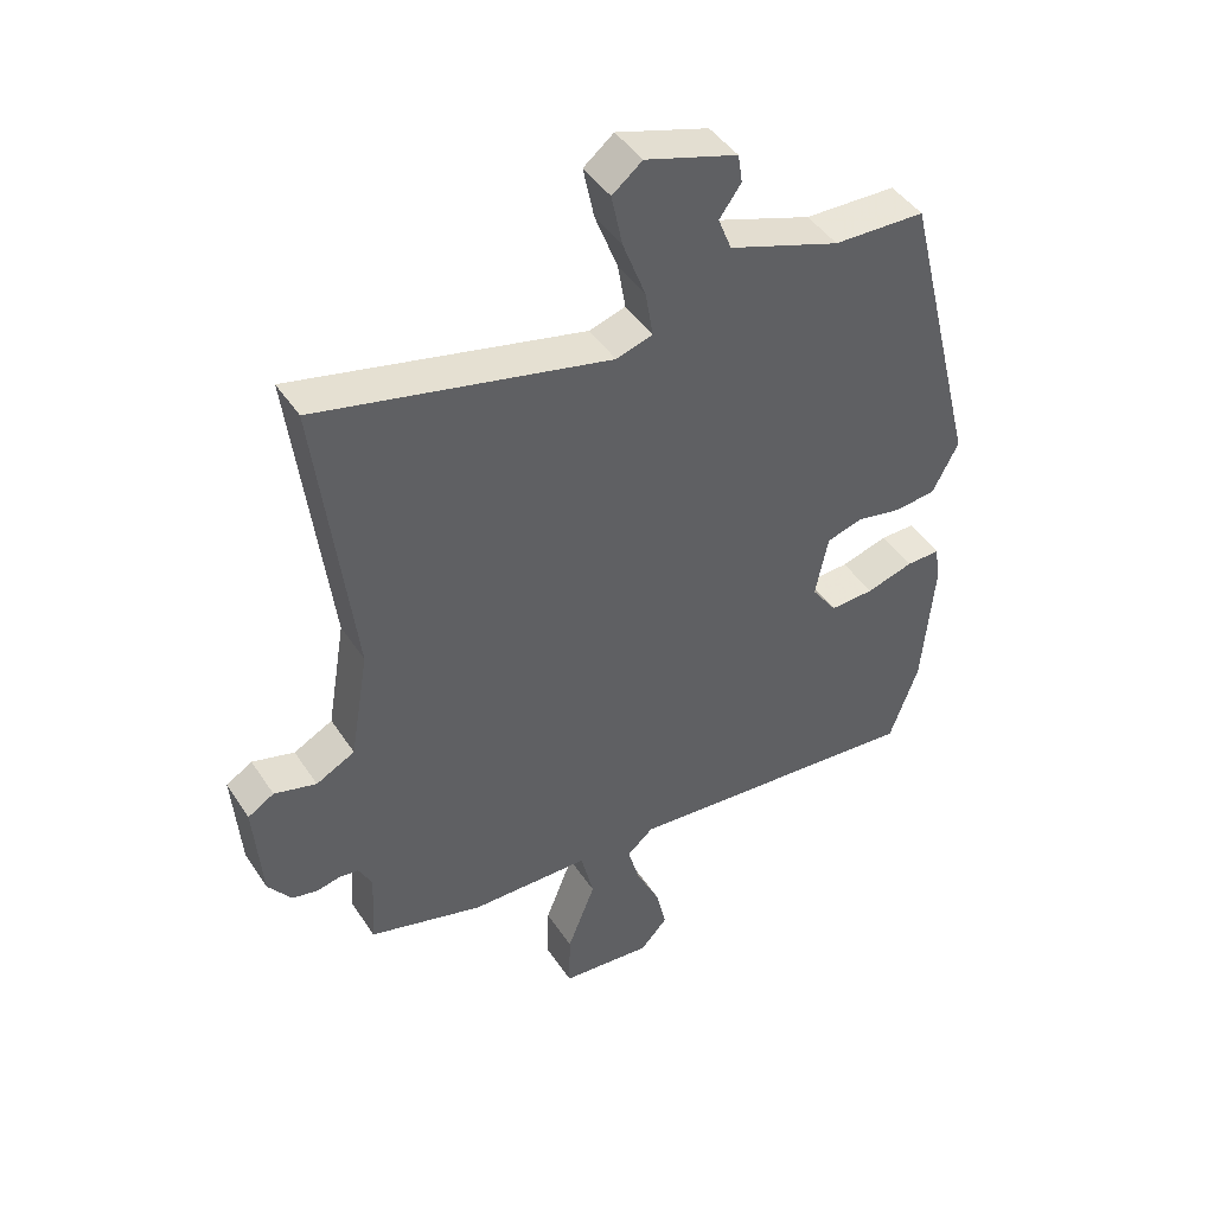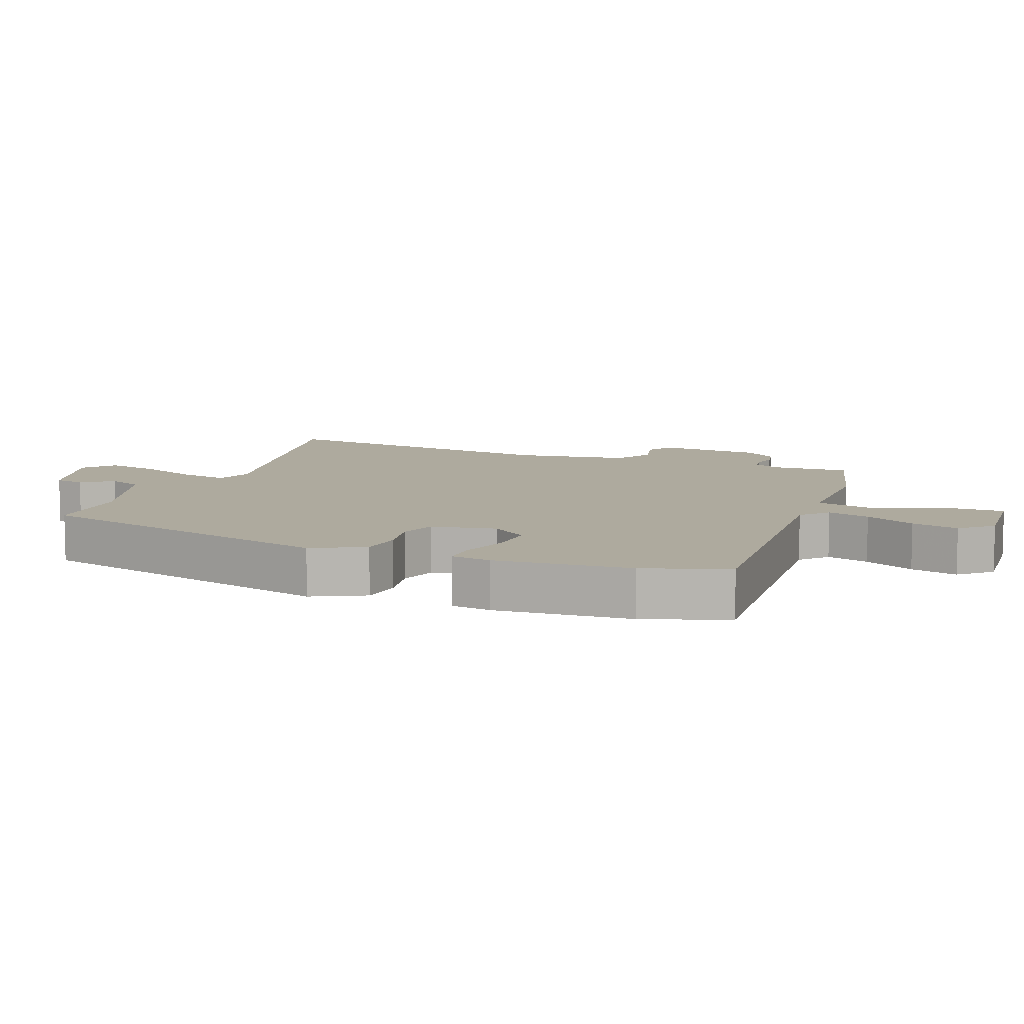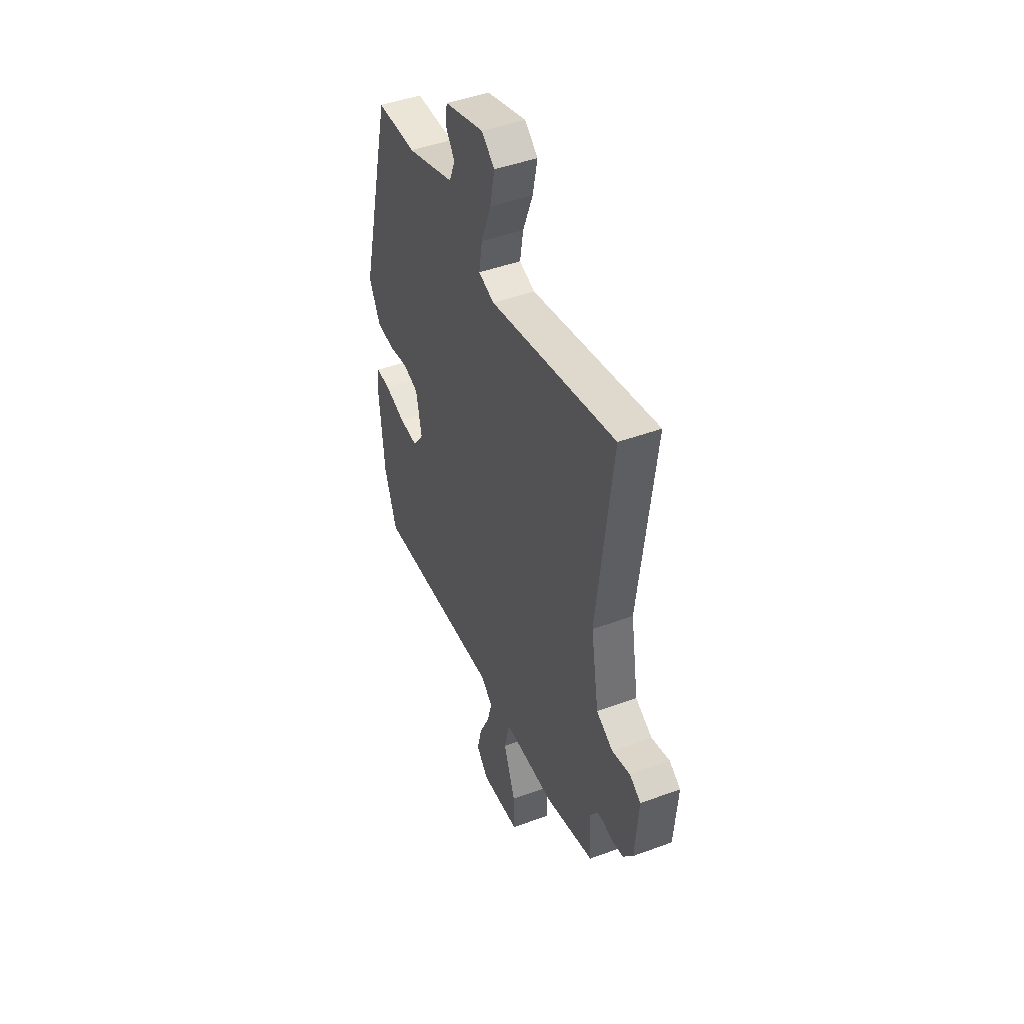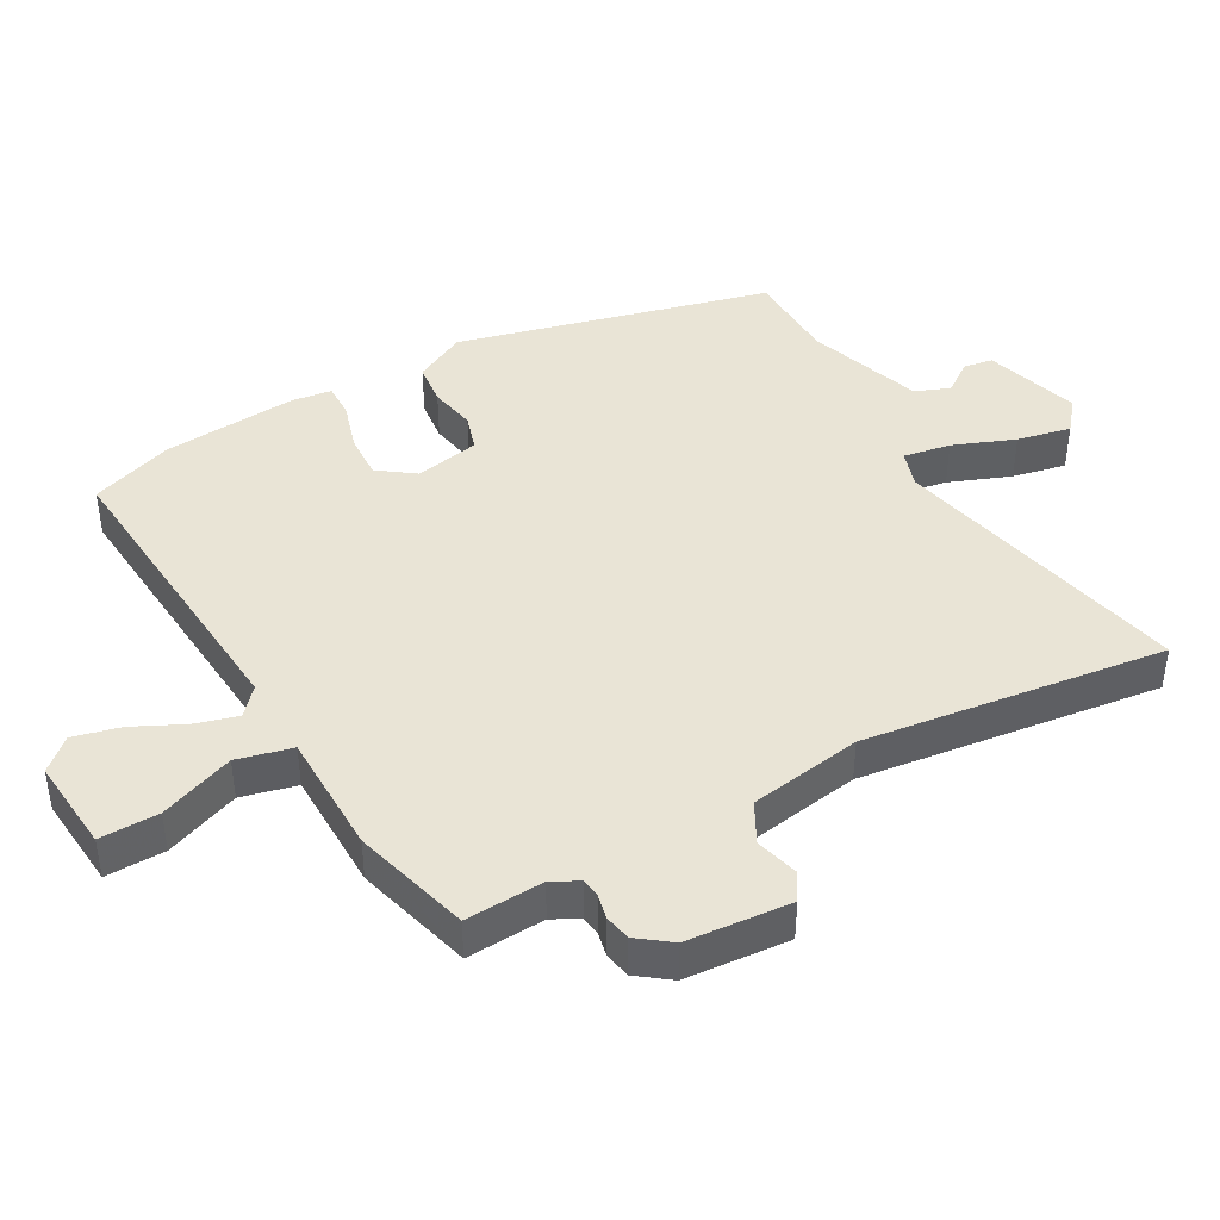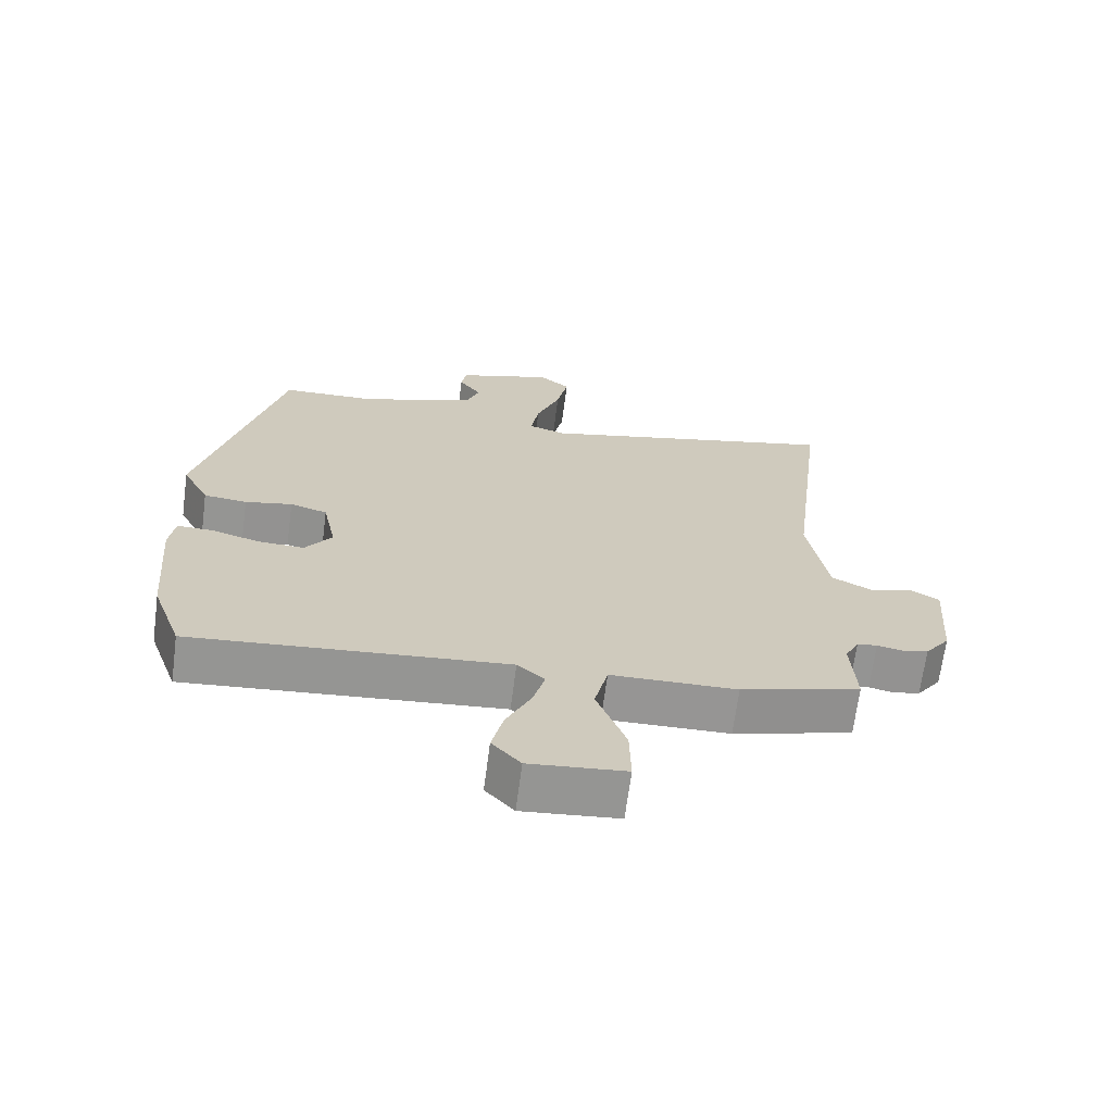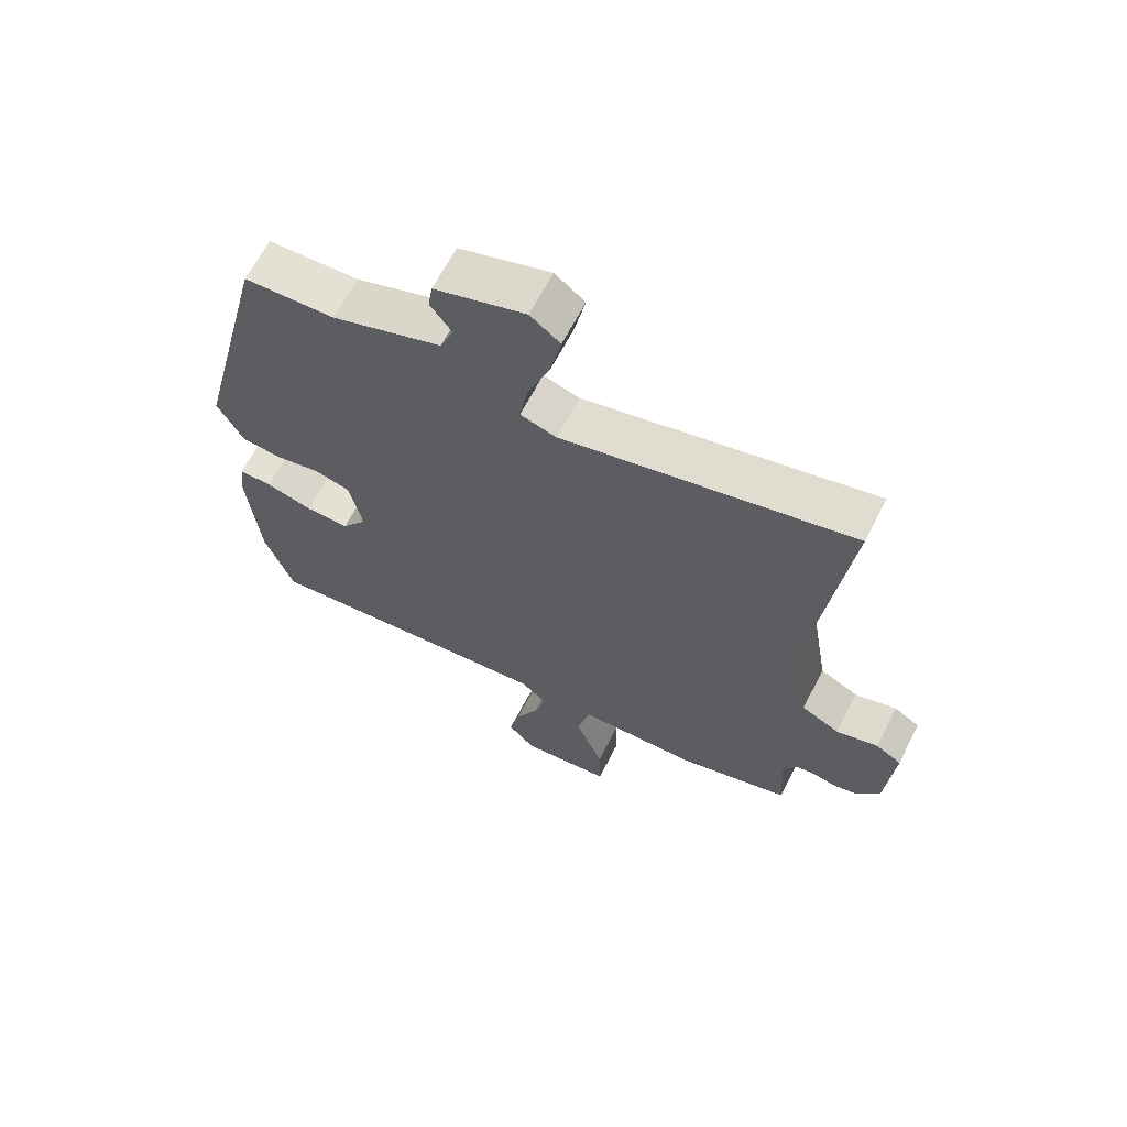
<metadata>
{"format":"obj","ext":"obj","renderer":"f3d","projection":"perspective","resolution":1024,"background":"white","views":[{"elev":44.6,"azim":-31.2,"up":"+Z"},{"elev":9.2,"azim":112.0,"up":"+Y"},{"elev":46.0,"azim":-112.9,"up":"+Z"},{"elev":42.5,"azim":-118.9,"up":"+Y"},{"elev":-67.6,"azim":172.5,"up":"+Z"},{"elev":65.3,"azim":-152.8,"up":"+Z"}]}
</metadata>
<code>
v -0.496 0.07 -0.483
v -0.489 0.07 -0.364
v -0.51 0.07 -0.323
v -0.54 0.07 -0.319
v -0.577 0.07 -0.327
v -0.617 0.07 -0.319
v -0.654 0.07 -0.269
v -0.666 0.07 -0.11
v -0.625 0.07 -0.085
v -0.559 0.07 -0.103
v -0.498 0.07 -0.071
v -0.469 0.07 0.101
v -0.525 0.07 0.561
v -0.068 0.07 0.457
v -0.011 0.07 0.475
v -0.023 0.07 0.547
v -0.059 0.07 0.641
v -0.076 0.07 0.723
v -0.029 0.07 0.761
v 0.115 0.07 0.716
v 0.122 0.07 0.671
v 0.088 0.07 0.624
v 0.109 0.07 0.571
v 0.283 0.07 0.511
v 0.426 0.07 0.507
v 0.544 0.07 0.032
v 0.503 0.07 -0.047
v 0.438 0.07 -0.054
v 0.367 0.07 -0.04
v 0.311 0.07 -0.057
v 0.291 0.07 -0.155
v 0.331 0.07 -0.211
v 0.4 0.07 -0.208
v 0.474 0.07 -0.186
v 0.527 0.07 -0.185
v 0.535 0.07 -0.246
v 0.517 0.07 -0.452
v 0.472 0.07 -0.578
v 0 0.07 -0.539
v -0.041 0.07 -0.575
v -0.023 0.07 -0.64
v 0.014 0.07 -0.717
v 0.031 0.07 -0.789
v -0.012 0.07 -0.836
v -0.155 0.07 -0.823
v -0.153 0.07 -0.733
v -0.109 0.07 -0.62
v -0.129 0.07 -0.536
v -0.317 0.07 -0.533
v -0.496 0 -0.483
v -0.489 0 -0.364
v -0.51 0 -0.323
v -0.54 0 -0.319
v -0.577 0 -0.327
v -0.617 0 -0.319
v -0.654 0 -0.269
v -0.666 0 -0.11
v -0.625 0 -0.085
v -0.559 0 -0.103
v -0.498 0 -0.071
v -0.469 0 0.101
v -0.525 0 0.561
v -0.068 0 0.457
v -0.011 0 0.475
v -0.023 0 0.547
v -0.059 0 0.641
v -0.076 0 0.723
v -0.029 0 0.761
v 0.115 0 0.716
v 0.122 0 0.671
v 0.088 0 0.624
v 0.109 0 0.571
v 0.283 0 0.511
v 0.426 0 0.507
v 0.544 0 0.032
v 0.503 0 -0.047
v 0.438 0 -0.054
v 0.367 0 -0.04
v 0.311 0 -0.057
v 0.291 0 -0.155
v 0.331 0 -0.211
v 0.4 0 -0.208
v 0.474 0 -0.186
v 0.527 0 -0.185
v 0.535 0 -0.246
v 0.517 0 -0.452
v 0.472 0 -0.578
v 0 0 -0.539
v -0.041 0 -0.575
v -0.023 0 -0.64
v 0.014 0 -0.717
v 0.031 0 -0.789
v -0.012 0 -0.836
v -0.155 0 -0.823
v -0.153 0 -0.733
v -0.109 0 -0.62
v -0.129 0 -0.536
v -0.317 0 -0.533
f 48 49 1 2
f 45 46 47
f 44 45 47
f 43 44 47
f 42 43 47
f 41 42 47
f 40 41 47 48
f 48 2 3
f 40 48 3
f 39 40 3
f 37 38 39
f 36 37 39
f 35 36 39
f 34 35 39
f 33 34 39
f 32 33 39 3
f 27 28 29
f 26 27 29
f 25 26 29
f 24 25 29
f 23 24 29 30
f 22 23 30 31
f 20 21 22
f 19 20 22
f 18 19 22
f 17 18 22
f 16 17 22
f 15 16 22 31
f 12 13 14
f 14 15 31
f 12 14 31
f 11 12 31
f 8 9 10
f 7 8 10
f 6 7 10
f 5 6 10
f 4 5 10
f 11 31 32
f 10 11 32
f 4 10 32
f 3 4 32
f 51 50 98 97
f 96 95 94
f 96 94 93
f 96 93 92
f 96 92 91
f 96 91 90
f 97 96 90 89
f 52 51 97
f 52 97 89
f 52 89 88
f 88 87 86
f 88 86 85
f 88 85 84
f 88 84 83
f 88 83 82
f 52 88 82 81
f 78 77 76
f 78 76 75
f 78 75 74
f 78 74 73
f 79 78 73 72
f 80 79 72 71
f 71 70 69
f 71 69 68
f 71 68 67
f 71 67 66
f 71 66 65
f 80 71 65 64
f 63 62 61
f 80 64 63
f 80 63 61
f 80 61 60
f 59 58 57
f 59 57 56
f 59 56 55
f 59 55 54
f 59 54 53
f 81 80 60
f 81 60 59
f 81 59 53
f 81 53 52
f 1 50 51 2
f 2 51 52 3
f 3 52 53 4
f 4 53 54 5
f 5 54 55 6
f 6 55 56 7
f 7 56 57 8
f 8 57 58 9
f 9 58 59 10
f 10 59 60 11
f 11 60 61 12
f 12 61 62 13
f 13 62 63 14
f 14 63 64 15
f 15 64 65 16
f 16 65 66 17
f 17 66 67 18
f 18 67 68 19
f 19 68 69 20
f 20 69 70 21
f 21 70 71 22
f 22 71 72 23
f 23 72 73 24
f 24 73 74 25
f 25 74 75 26
f 26 75 76 27
f 27 76 77 28
f 28 77 78 29
f 29 78 79 30
f 30 79 80 31
f 31 80 81 32
f 32 81 82 33
f 33 82 83 34
f 34 83 84 35
f 35 84 85 36
f 36 85 86 37
f 37 86 87 38
f 38 87 88 39
f 39 88 89 40
f 40 89 90 41
f 41 90 91 42
f 42 91 92 43
f 43 92 93 44
f 44 93 94 45
f 45 94 95 46
f 46 95 96 47
f 47 96 97 48
f 48 97 98 49
f 49 98 50 1

</code>
